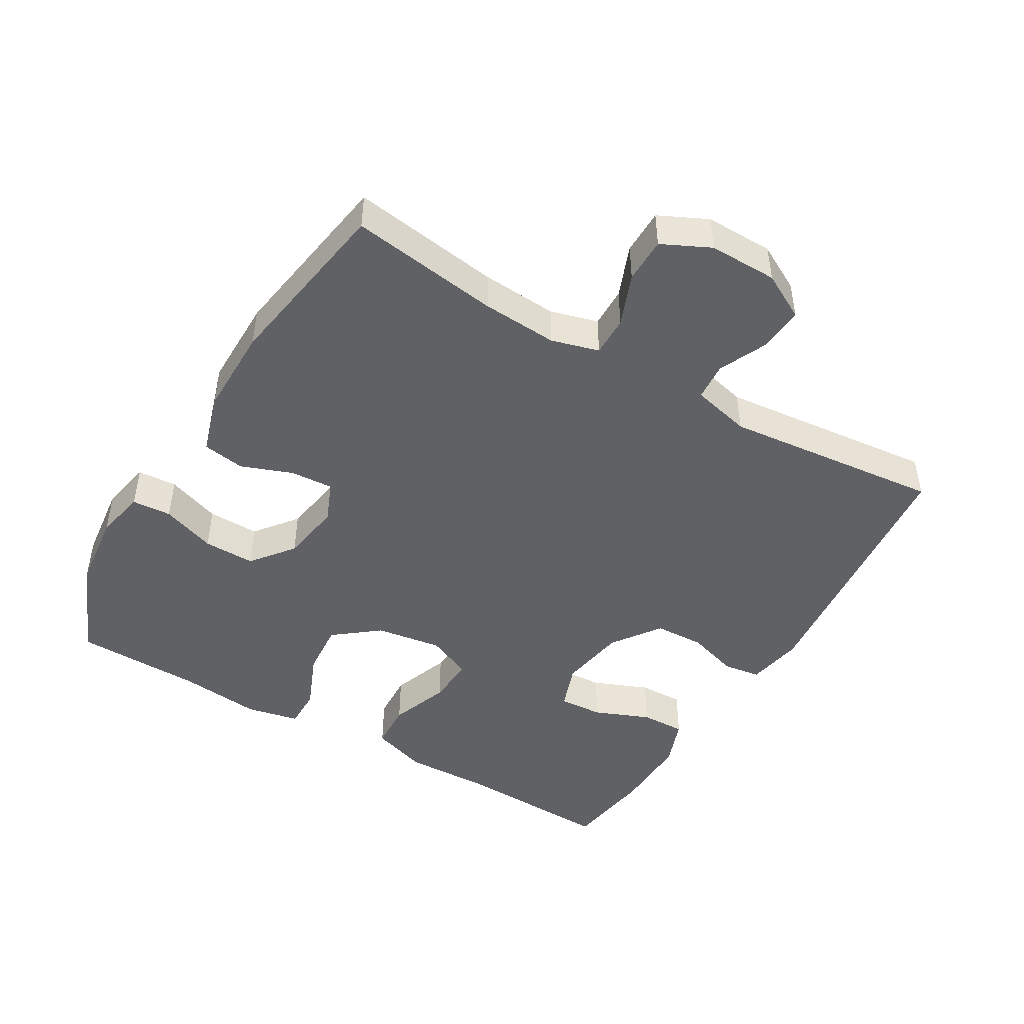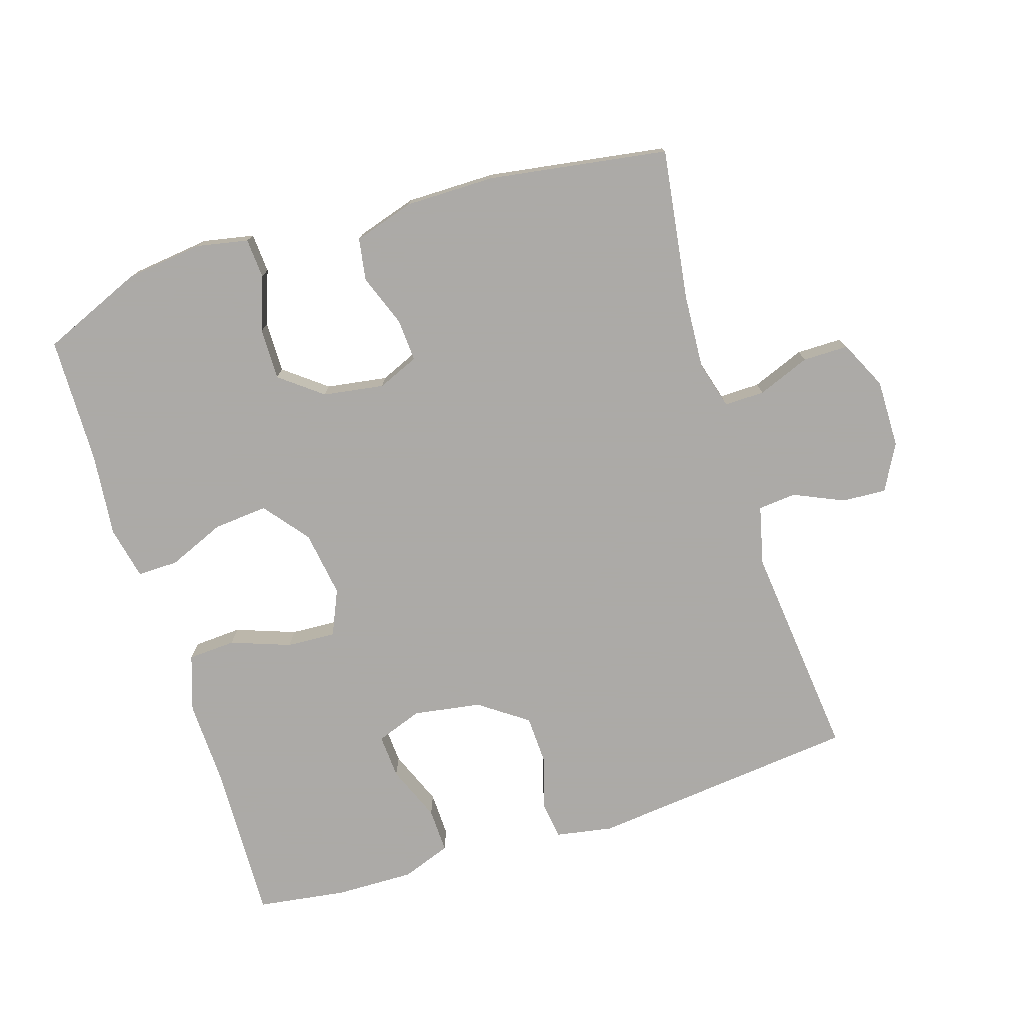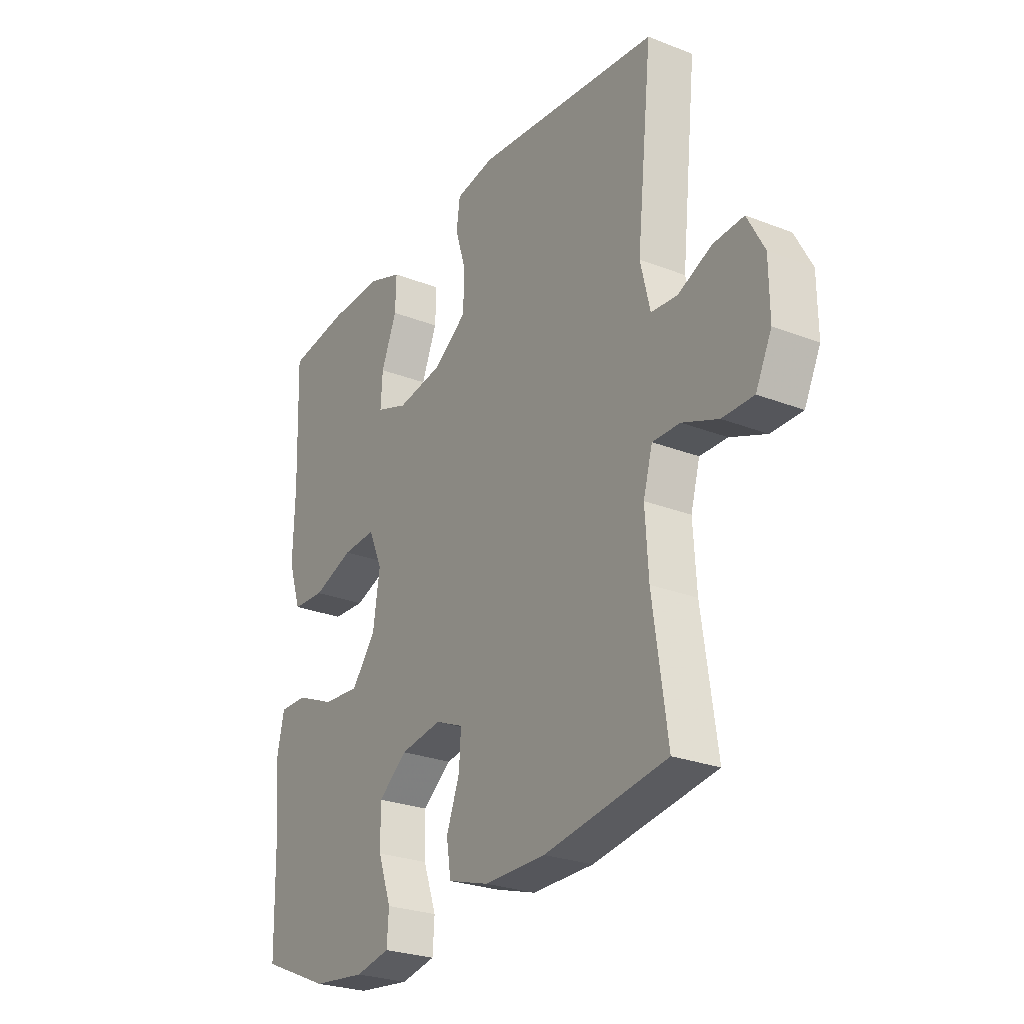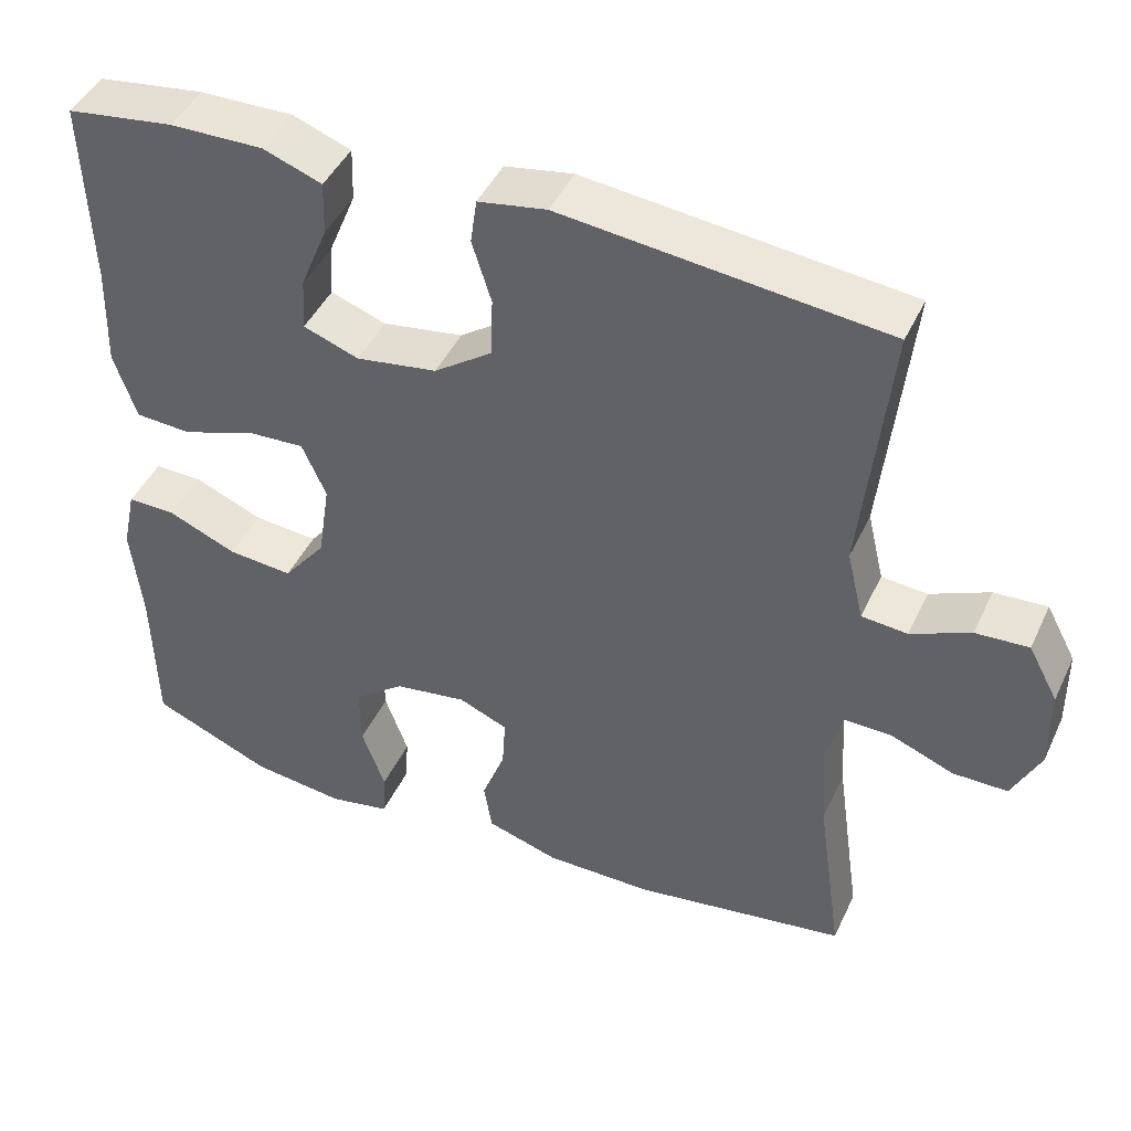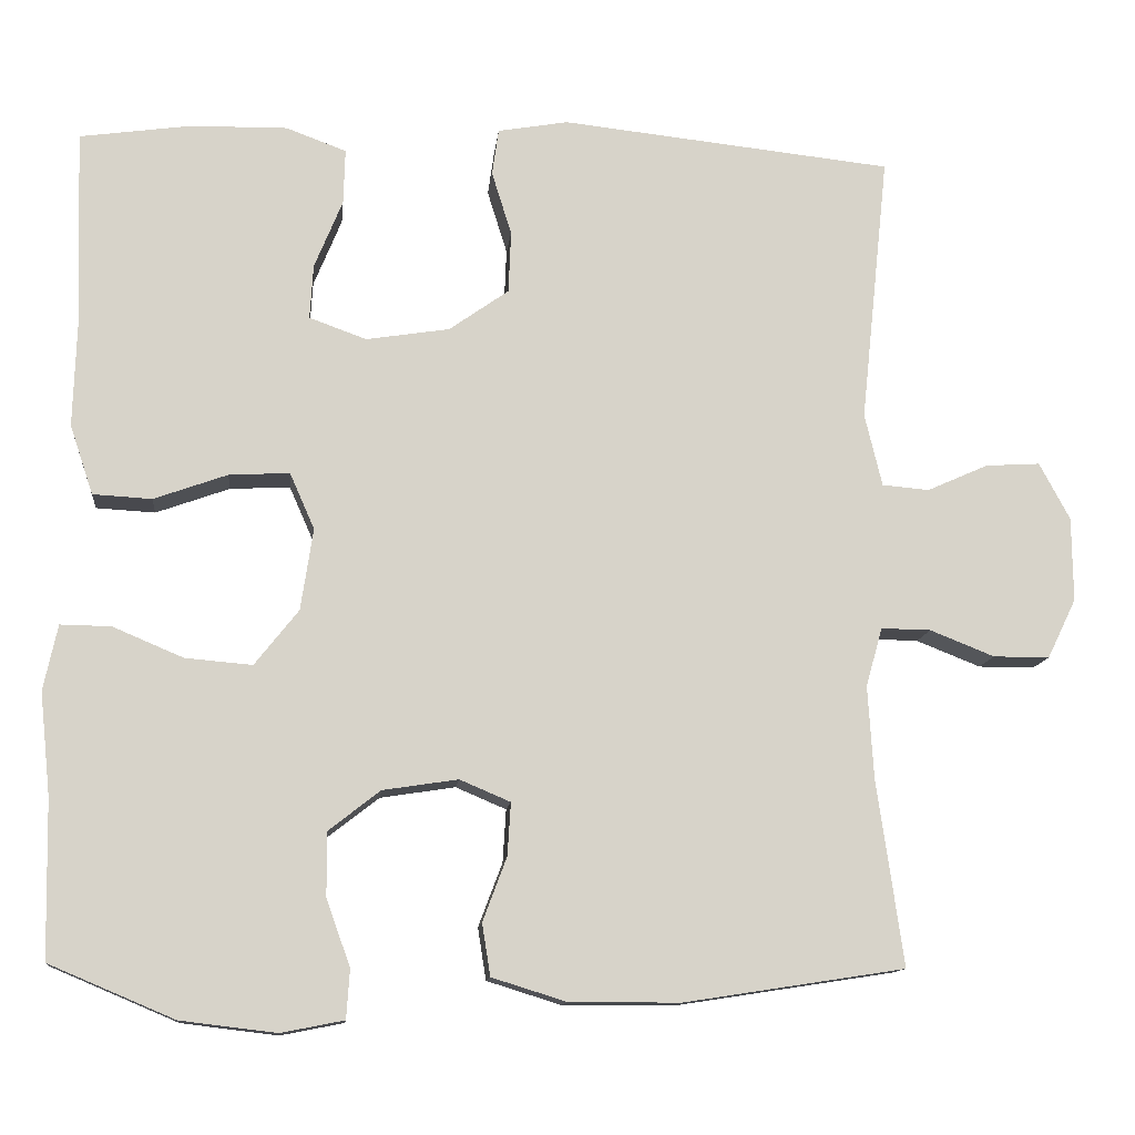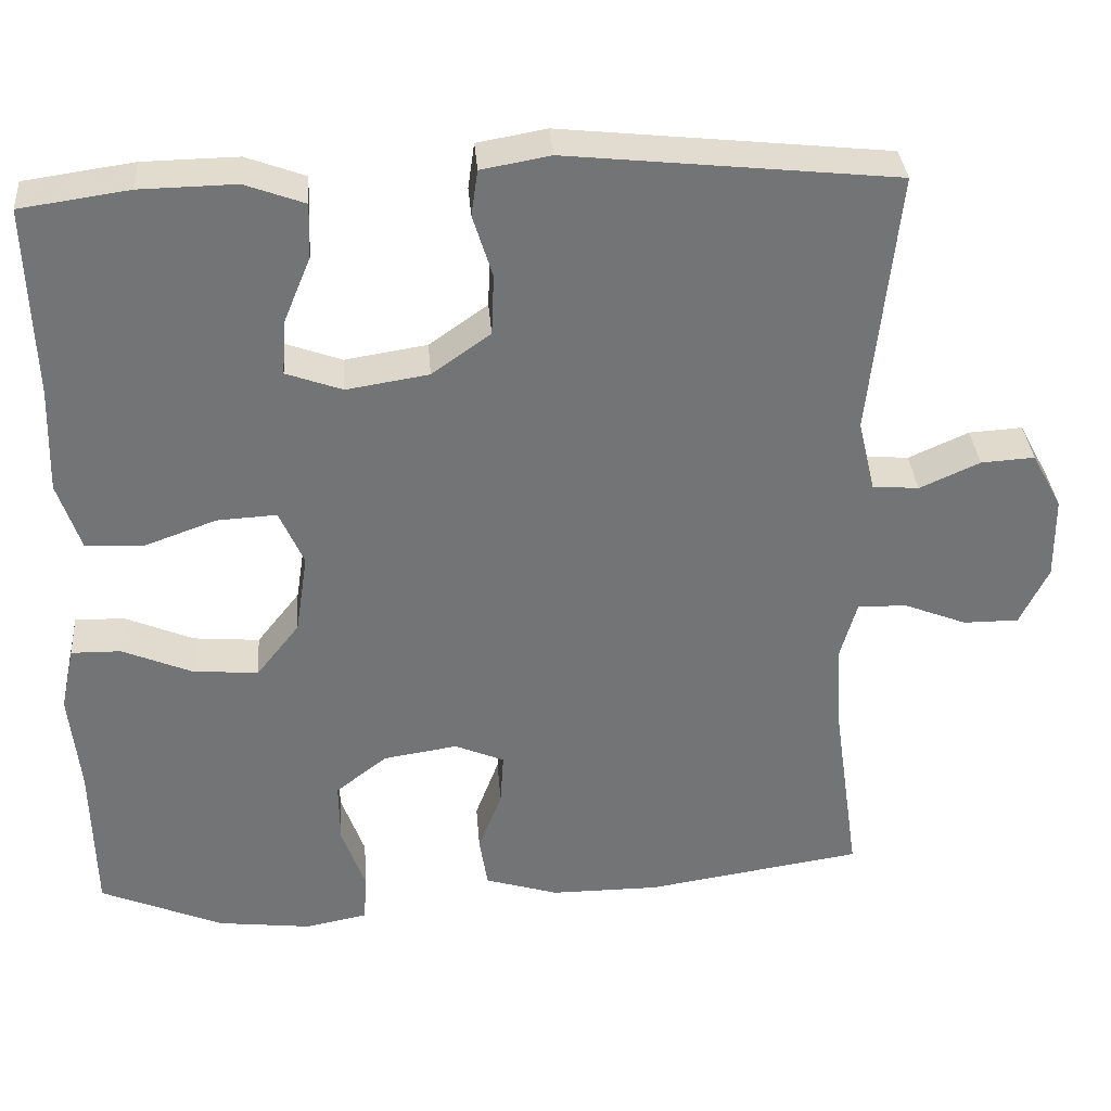
<metadata>
{"format":"obj","ext":"obj","renderer":"f3d","projection":"perspective","resolution":1024,"background":"white","views":[{"elev":-46.5,"azim":-120.7,"up":"+Y"},{"elev":-76.0,"azim":-162.6,"up":"+Y"},{"elev":-26.3,"azim":-121.6,"up":"+Z"},{"elev":44.6,"azim":-156.0,"up":"+Z"},{"elev":-12.3,"azim":174.1,"up":"+Z"},{"elev":34.2,"azim":175.5,"up":"+Z"}]}
</metadata>
<code>
v 0.5 0.07 0.5
v 0.492 0.07 0.264
v 0.496 0.07 0.135
v 0.468 0.07 0.051
v 0.397 0.07 0.047
v 0.308 0.07 0.079
v 0.235 0.07 0.083
v 0.205 0.07 0.015
v 0.22 0.07 -0.084
v 0.273 0.07 -0.151
v 0.354 0.07 -0.144
v 0.439 0.07 -0.108
v 0.5 0.07 -0.107
v 0.517 0.07 -0.186
v 0.504 0.07 -0.31
v 0.5 0.07 -0.5
v 0.349 0.07 -0.564
v 0.233 0.07 -0.578
v 0.157 0.07 -0.563
v 0.153 0.07 -0.504
v 0.182 0.07 -0.423
v 0.183 0.07 -0.346
v 0.12 0.07 -0.297
v 0.029 0.07 -0.283
v -0.032 0.07 -0.309
v -0.028 0.07 -0.373
v 0.001 0.07 -0.45
v -0.009 0.07 -0.513
v -0.099 0.07 -0.541
v -0.233 0.07 -0.541
v -0.5 0.07 -0.5
v -0.468 0.07 -0.276
v -0.461 0.07 -0.163
v -0.481 0.07 -0.092
v -0.541 0.07 -0.093
v -0.619 0.07 -0.124
v -0.687 0.07 -0.124
v -0.722 0.07 -0.052
v -0.721 0.07 0.05
v -0.684 0.07 0.119
v -0.618 0.07 0.115
v -0.544 0.07 0.082
v -0.487 0.07 0.087
v -0.466 0.07 0.175
v -0.5 0.07 0.5
v -0.098 0.07 0.543
v -0.013 0.07 0.528
v -0.005 0.07 0.472
v -0.029 0.07 0.395
v -0.026 0.07 0.32
v 0.046 0.07 0.269
v 0.147 0.07 0.253
v 0.216 0.07 0.278
v 0.212 0.07 0.344
v 0.178 0.07 0.427
v 0.176 0.07 0.494
v 0.249 0.07 0.521
v 0.366 0.07 0.519
v 0.5 0 0.5
v 0.492 0 0.264
v 0.496 0 0.135
v 0.468 0 0.051
v 0.397 0 0.047
v 0.308 0 0.079
v 0.235 0 0.083
v 0.205 0 0.015
v 0.22 0 -0.084
v 0.273 0 -0.151
v 0.354 0 -0.144
v 0.439 0 -0.108
v 0.5 0 -0.107
v 0.517 0 -0.186
v 0.504 0 -0.31
v 0.5 0 -0.5
v 0.349 0 -0.564
v 0.233 0 -0.578
v 0.157 0 -0.563
v 0.153 0 -0.504
v 0.182 0 -0.423
v 0.183 0 -0.346
v 0.12 0 -0.297
v 0.029 0 -0.283
v -0.032 0 -0.309
v -0.028 0 -0.373
v 0.001 0 -0.45
v -0.009 0 -0.513
v -0.099 0 -0.541
v -0.233 0 -0.541
v -0.5 0 -0.5
v -0.468 0 -0.276
v -0.461 0 -0.163
v -0.481 0 -0.092
v -0.541 0 -0.093
v -0.619 0 -0.124
v -0.687 0 -0.124
v -0.722 0 -0.052
v -0.721 0 0.05
v -0.684 0 0.119
v -0.618 0 0.115
v -0.544 0 0.082
v -0.487 0 0.087
v -0.466 0 0.175
v -0.5 0 0.5
v -0.098 0 0.543
v -0.013 0 0.528
v -0.005 0 0.472
v -0.029 0 0.395
v -0.026 0 0.32
v 0.046 0 0.269
v 0.147 0 0.253
v 0.216 0 0.278
v 0.212 0 0.344
v 0.178 0 0.427
v 0.176 0 0.494
v 0.249 0 0.521
v 0.366 0 0.519
f 57 58 1 2
f 54 55 56 57
f 53 54 57 2
f 52 53 2 3
f 51 52 3 4
f 46 47 48 49
f 44 45 46 49
f 43 44 49 50
f 39 40 41 42
f 39 42 43
f 38 39 43
f 35 36 37 38
f 34 35 38 43
f 33 34 43 50
f 29 30 31 32
f 26 27 28 29
f 25 26 29 32
f 24 25 32 33
f 18 19 20 21
f 18 21 22
f 15 16 17 18
f 15 18 22
f 14 15 22 23
f 11 12 13 14
f 10 11 14 23
f 51 4 5 6
f 51 6 7
f 50 51 7 8
f 33 50 8 9
f 23 24 33
f 9 10 23 33
f 60 59 116 115
f 115 114 113 112
f 60 115 112 111
f 61 60 111 110
f 62 61 110 109
f 107 106 105 104
f 107 104 103 102
f 108 107 102 101
f 100 99 98 97
f 101 100 97
f 101 97 96
f 96 95 94 93
f 101 96 93 92
f 108 101 92 91
f 90 89 88 87
f 87 86 85 84
f 90 87 84 83
f 91 90 83 82
f 79 78 77 76
f 80 79 76
f 76 75 74 73
f 80 76 73
f 81 80 73 72
f 72 71 70 69
f 81 72 69 68
f 64 63 62 109
f 65 64 109
f 66 65 109 108
f 67 66 108 91
f 91 82 81
f 91 81 68 67
f 1 59 60 2
f 2 60 61 3
f 3 61 62 4
f 4 62 63 5
f 5 63 64 6
f 6 64 65 7
f 7 65 66 8
f 8 66 67 9
f 9 67 68 10
f 10 68 69 11
f 11 69 70 12
f 12 70 71 13
f 13 71 72 14
f 14 72 73 15
f 15 73 74 16
f 16 74 75 17
f 17 75 76 18
f 18 76 77 19
f 19 77 78 20
f 20 78 79 21
f 21 79 80 22
f 22 80 81 23
f 23 81 82 24
f 24 82 83 25
f 25 83 84 26
f 26 84 85 27
f 27 85 86 28
f 28 86 87 29
f 29 87 88 30
f 30 88 89 31
f 31 89 90 32
f 32 90 91 33
f 33 91 92 34
f 34 92 93 35
f 35 93 94 36
f 36 94 95 37
f 37 95 96 38
f 38 96 97 39
f 39 97 98 40
f 40 98 99 41
f 41 99 100 42
f 42 100 101 43
f 43 101 102 44
f 44 102 103 45
f 45 103 104 46
f 46 104 105 47
f 47 105 106 48
f 48 106 107 49
f 49 107 108 50
f 50 108 109 51
f 51 109 110 52
f 52 110 111 53
f 53 111 112 54
f 54 112 113 55
f 55 113 114 56
f 56 114 115 57
f 57 115 116 58
f 58 116 59 1

</code>
